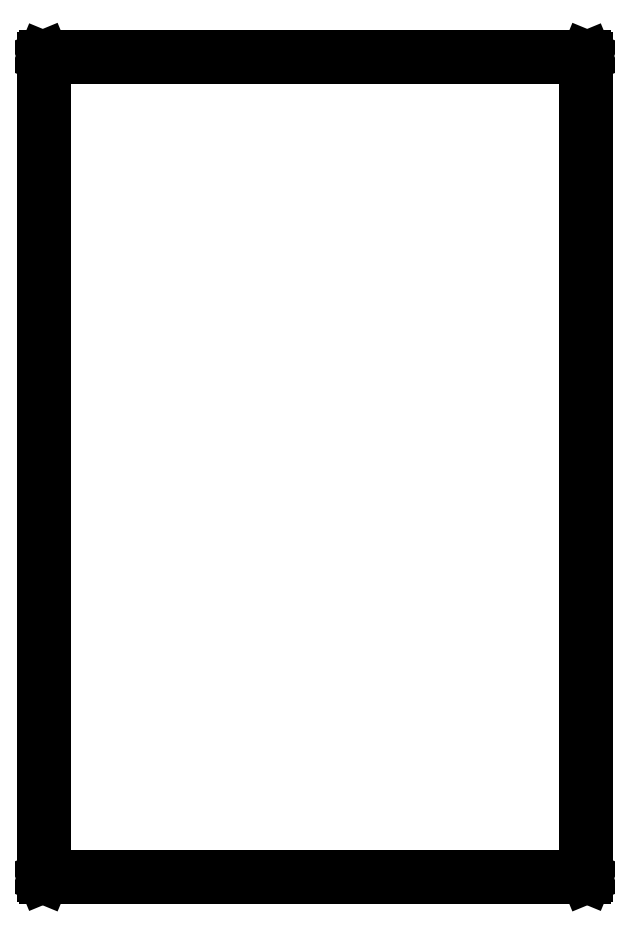
<metadata>
{"format":"dxf","ext":"dxf","renderer":"ezdxf+matplotlib","layout":"modelspace","background":"white","min_lineweight":24,"dpi":150}
</metadata>
<code>
0
SECTION
2
ENTITIES
0
LINE
8
BLACK
10
5.208
20
-3.992
11
5.207
21
-3.99
0
LINE
8
BLACK
10
5.207
20
-3.99
11
5.207
21
-2.81
0
LINE
8
BLACK
10
5.207
20
-2.81
11
5.208
21
-2.808
0
LINE
8
BLACK
10
5.208
20
-2.808
11
5.21
21
-2.808
0
LINE
8
BLACK
10
5.21
20
-2.808
11
5.99
21
-2.808
0
LINE
8
BLACK
10
5.99
20
-2.808
11
5.992
21
-2.808
0
LINE
8
BLACK
10
5.992
20
-2.808
11
5.992
21
-2.81
0
LINE
8
BLACK
10
5.992
20
-2.81
11
5.992
21
-3.99
0
LINE
8
BLACK
10
5.992
20
-3.99
11
5.992
21
-3.992
0
LINE
8
BLACK
10
5.992
20
-3.992
11
5.99
21
-3.993
0
LINE
8
BLACK
10
5.99
20
-3.993
11
5.21
21
-3.993
0
LINE
8
BLACK
10
5.21
20
-3.993
11
5.208
21
-3.992
0
LINE
8
BLACK
10
5.213
20
-2.812
11
5.213
21
-3.987
0
LINE
8
BLACK
10
5.213
20
-3.987
11
5.987
21
-3.987
0
LINE
8
BLACK
10
5.987
20
-3.987
11
5.987
21
-2.812
0
LINE
8
BLACK
10
5.987
20
-2.812
11
5.213
21
-2.812
0
ENDSEC
0
EOF

</code>
